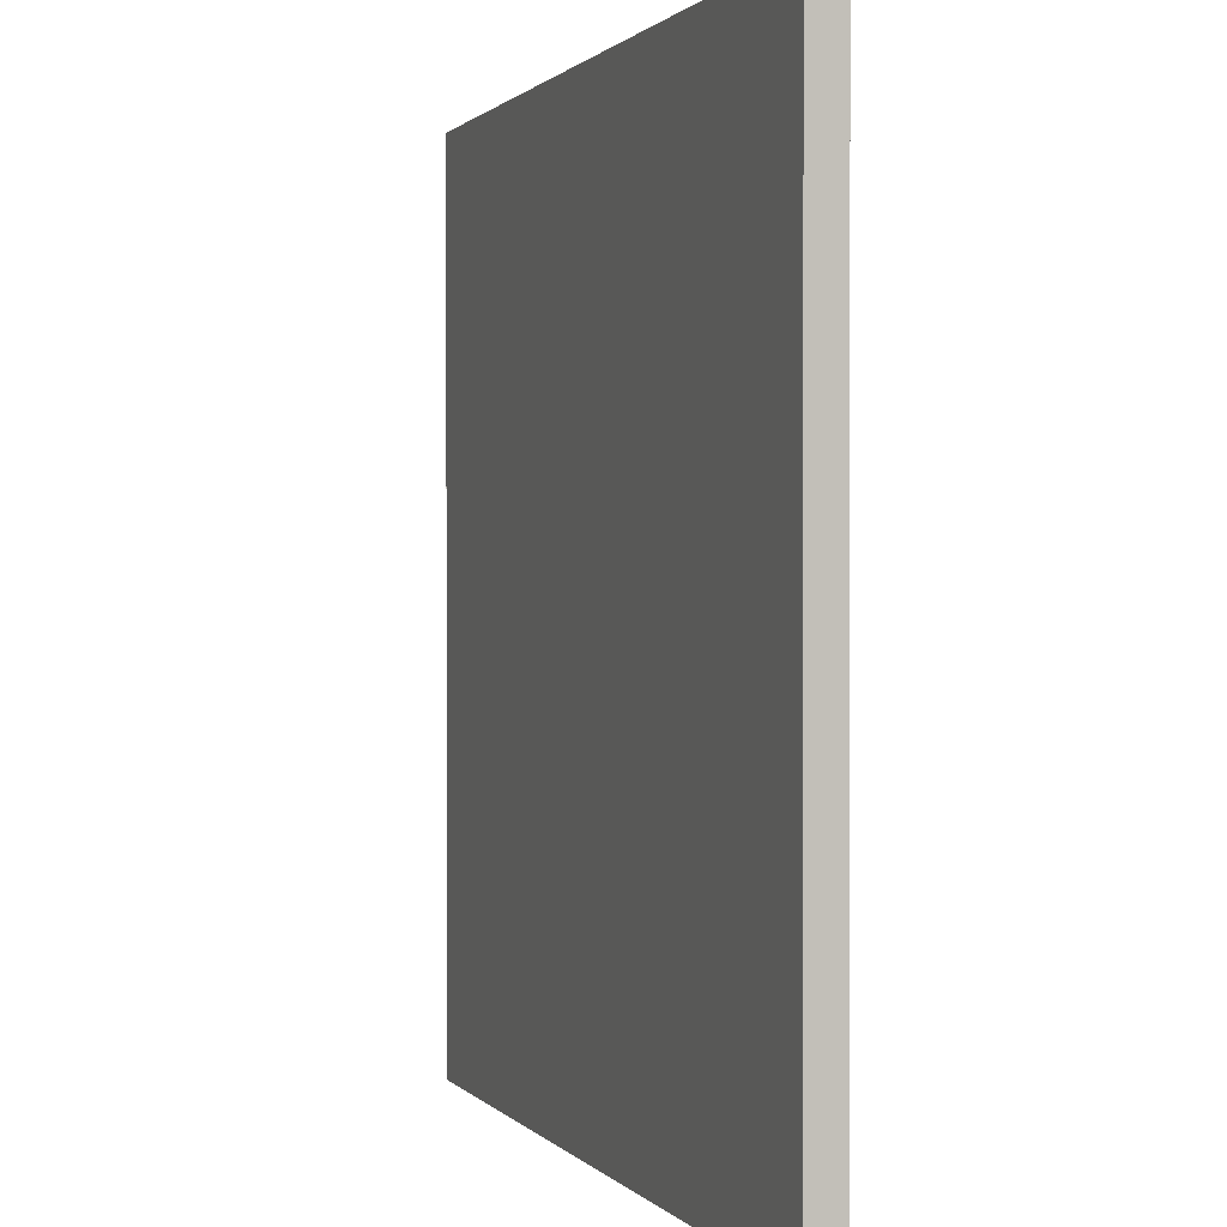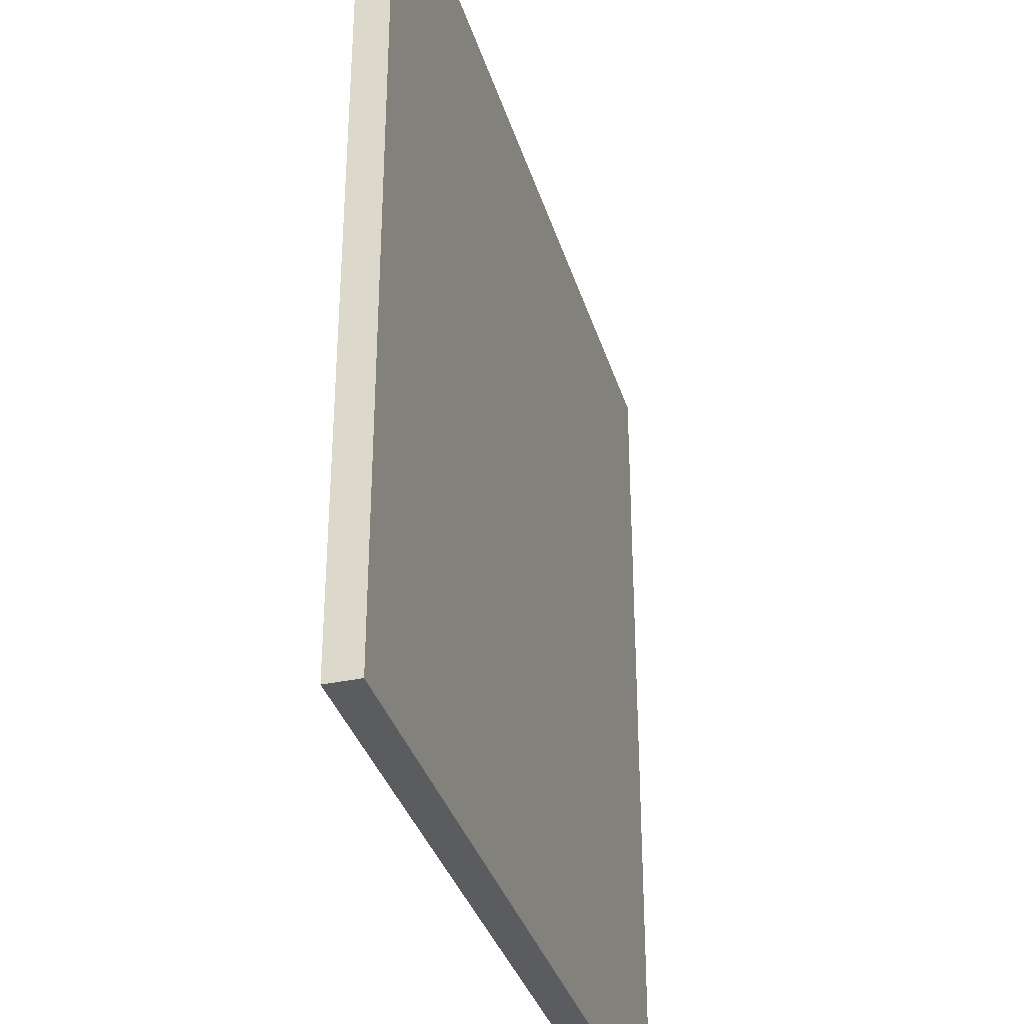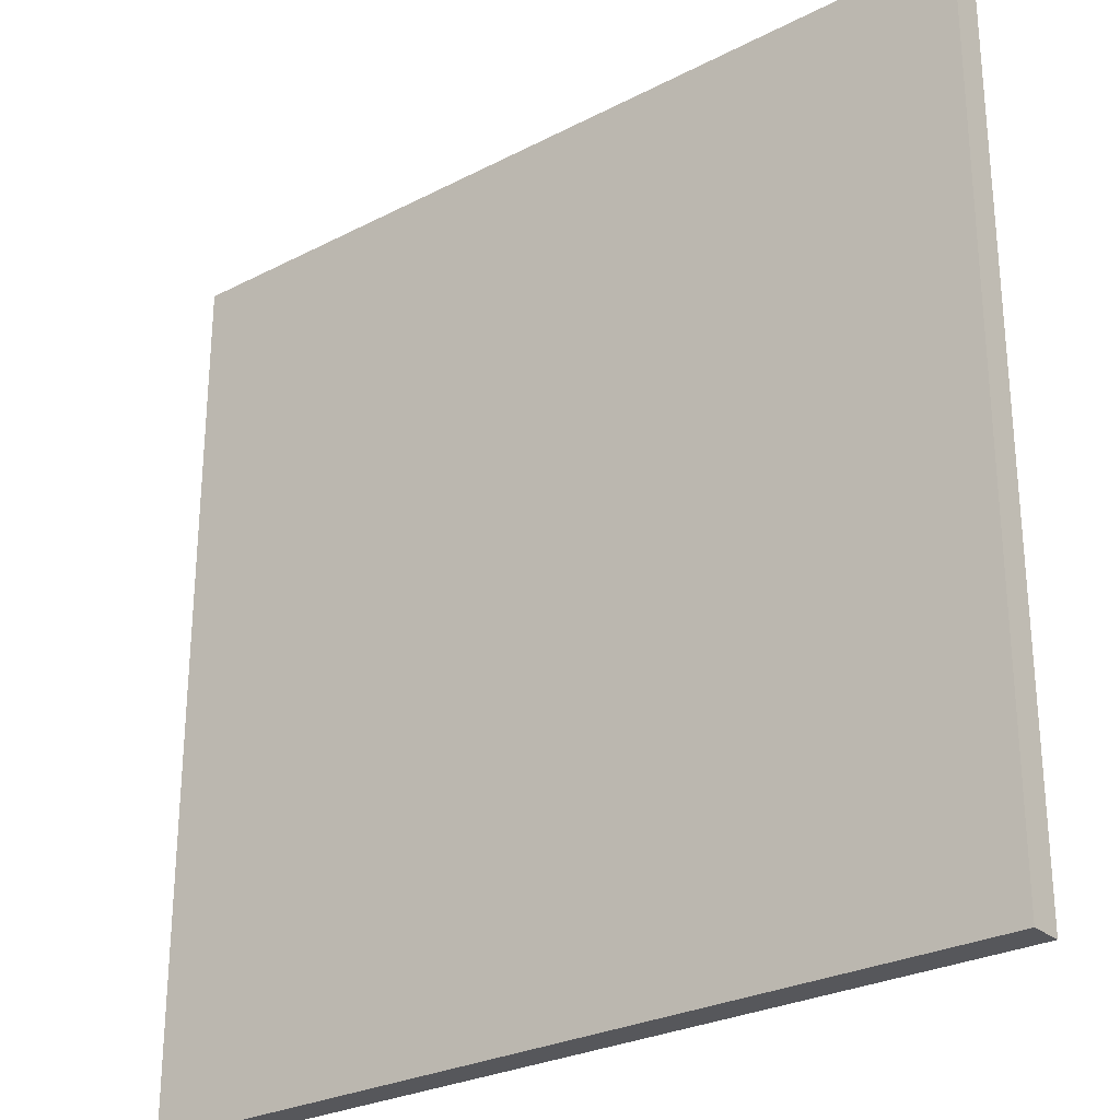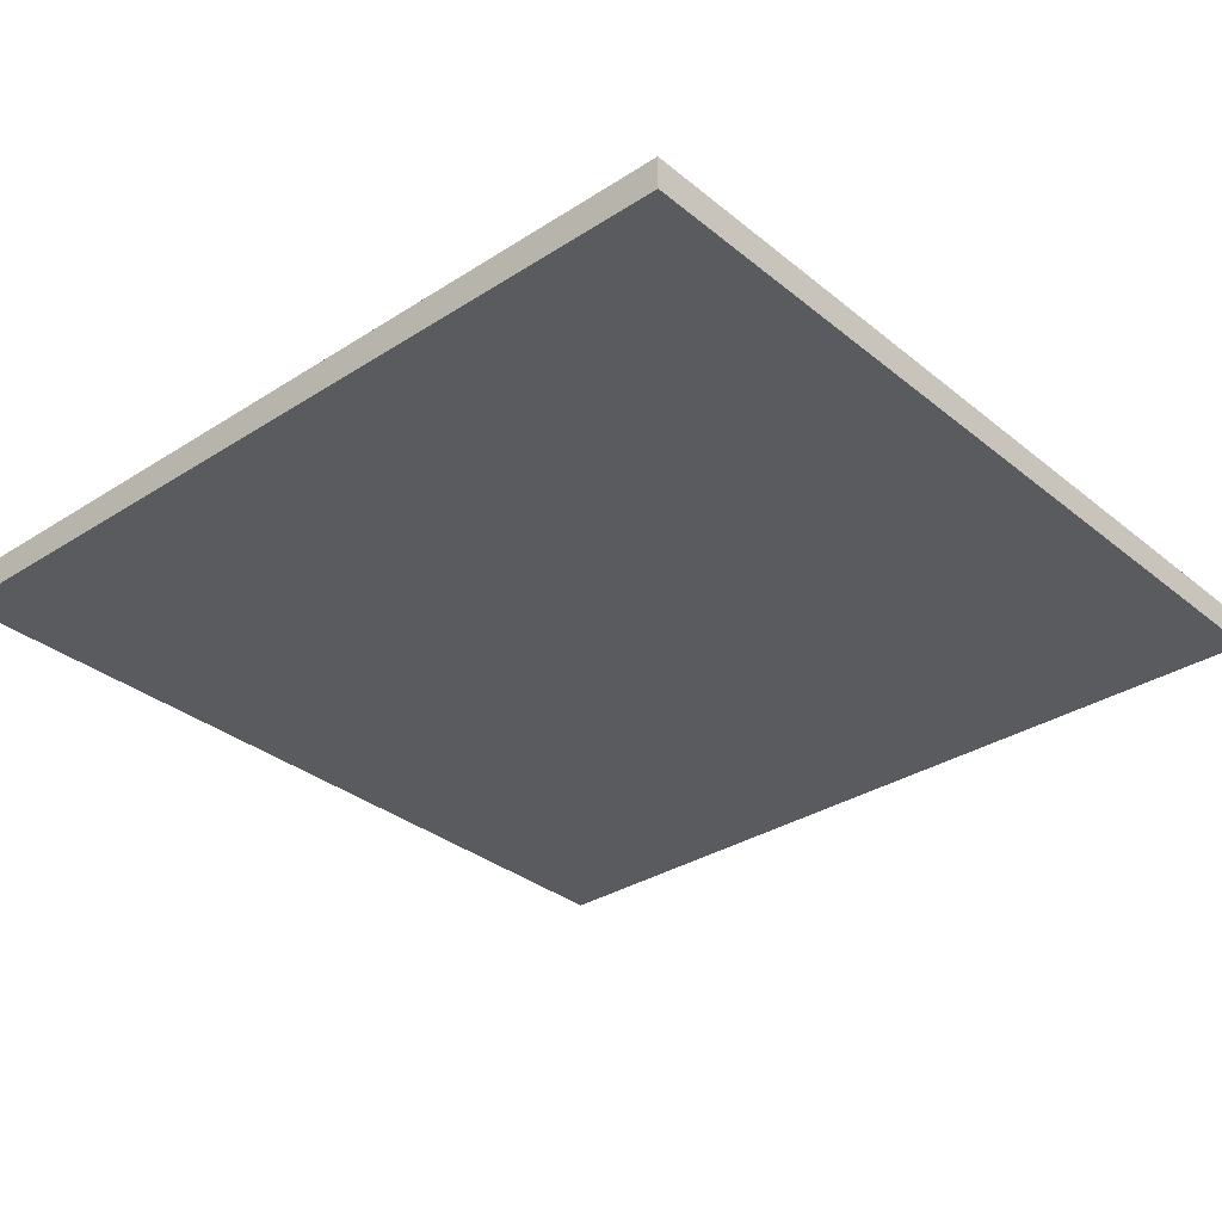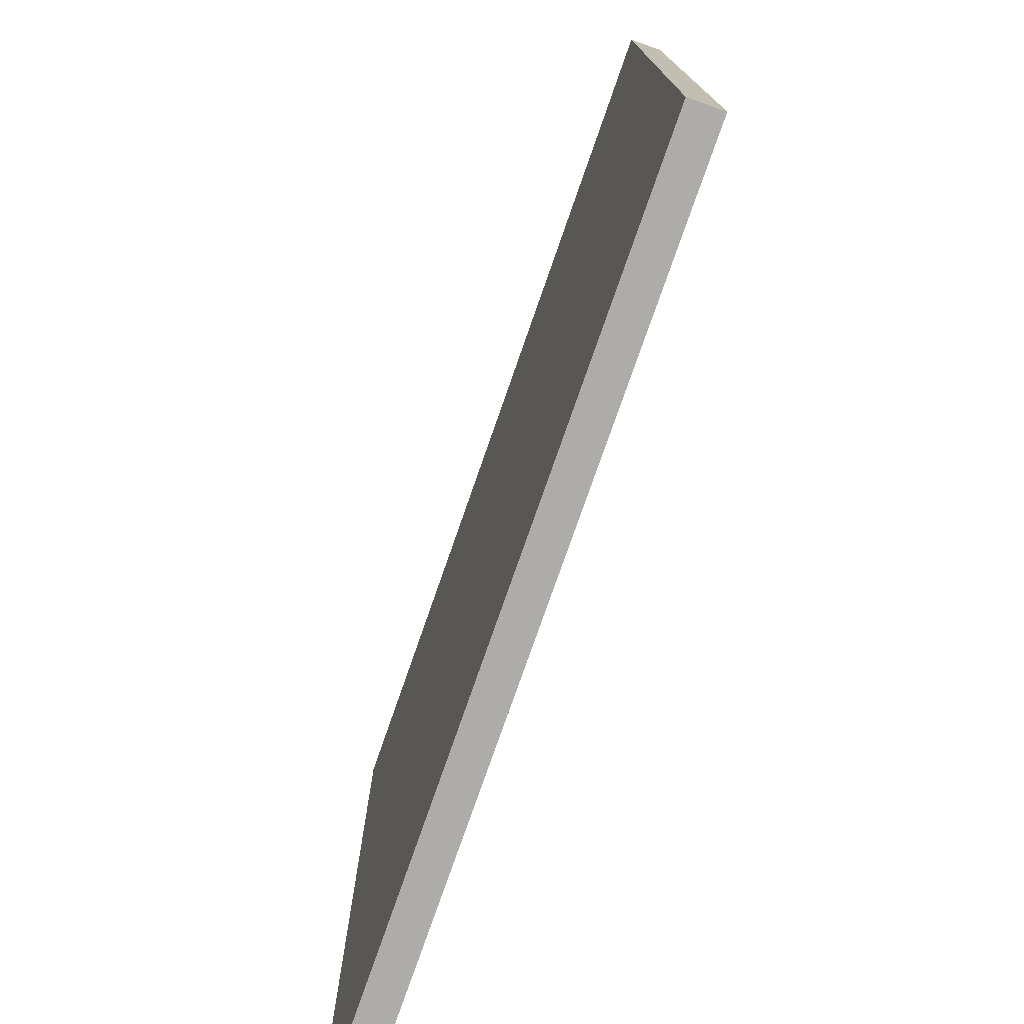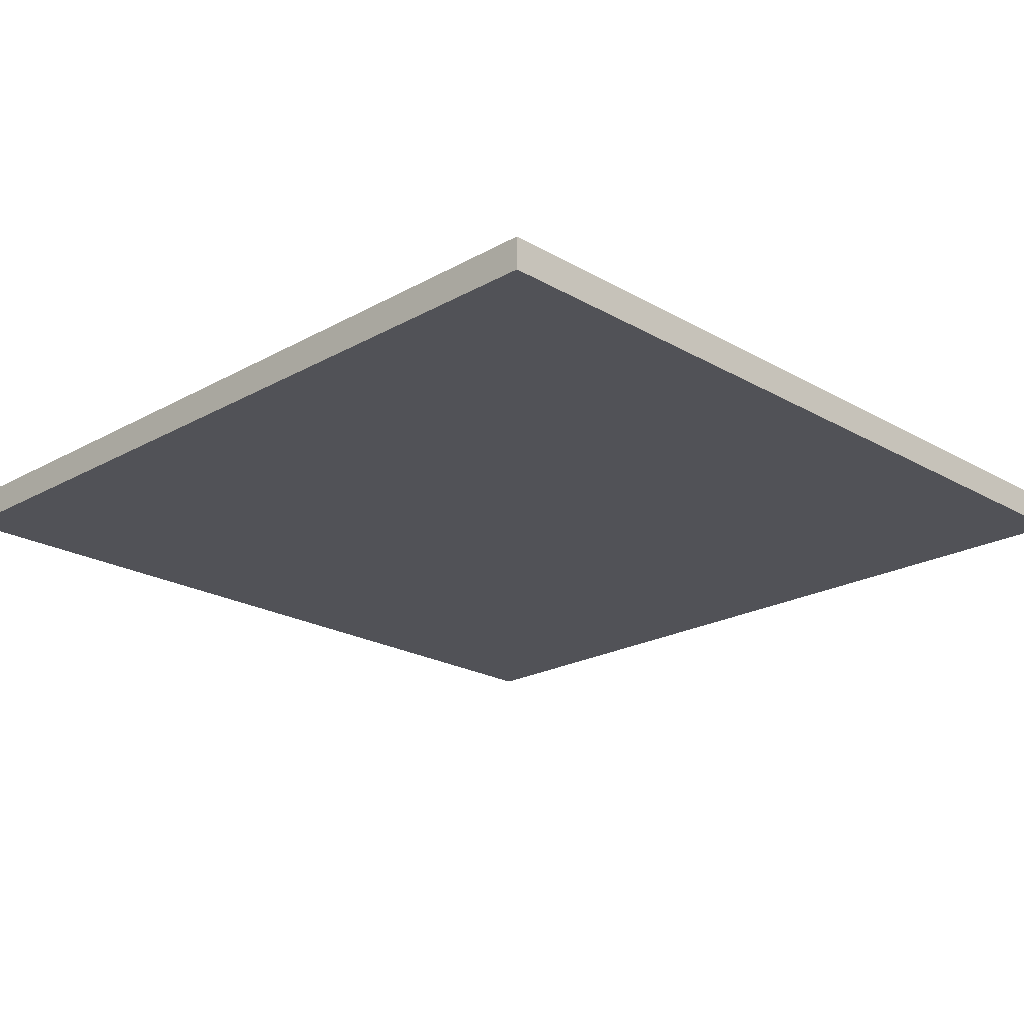
<metadata>
{"format":"obj","ext":"obj","renderer":"f3d","projection":"perspective","resolution":1024,"background":"white","views":[{"elev":0.8,"azim":71.5,"up":"+Y"},{"elev":-34.7,"azim":-74.0,"up":"+Y"},{"elev":-27.4,"azim":-141.5,"up":"+Y"},{"elev":-32.6,"azim":131.7,"up":"+Z"},{"elev":-76.7,"azim":70.8,"up":"+Y"},{"elev":-21.6,"azim":44.6,"up":"+Z"}]}
</metadata>
<code>
g Body1
v 0.254 0.254 -0.01905
v -0.254 0.254 -0.01905
v -0.254 0.254 0
v -0.1905 0.254 0
v -0.127 0.254 0
v -0.0635 0.254 0
v 0 0.254 0
v 0.0635 0.254 0
v 0.127 0.254 0
v 0.1905 0.254 0
v 0.254 0.254 0
v 0.1905 0.1905 0
v 0.254 0.1905 0
v 0.1905 0.127 0
v 0.254 0.127 0
v 0.1905 0.0635 0
v 0.254 0.0635 0
v 0.1905 -0.254 0
v 0.1905 -0.1905 0
v 0.127 -0.1905 0
v 0.127 -0.254 0
v 0.1905 -0 0
v 0.254 -0 0
v 0.1905 -0.127 0
v 0.127 -0.127 0
v 0.1905 -0.0635 0
v 0.254 -0.0635 0
v 0.127 -0.0635 0
v 0.127 0.1905 0
v 0.0635 -0.1905 0
v 0.0635 -0.254 0
v 0.127 0.127 0
v 0.0635 -0.127 0
v 0.127 0.0635 0
v 0.0635 -0.0635 0
v 0.127 -0 0
v 0.0635 -0 0
v 0.0635 0.1905 0
v 0.0635 0.127 0
v 0.0635 0.0635 0
v 0 -0.1905 0
v 0 -0.254 0
v 0 -0.127 0
v 0 -0.0635 0
v -0.0635 -0.1905 0
v -0.0635 -0.254 0
v -0.0635 -0.127 0
v -0.0635 -0.0635 0
v 0 -0 0
v -0.0635 -0 0
v 0 0.0635 0
v -0.0635 0.0635 0
v 0 0.127 0
v -0.0635 0.127 0
v 0 0.1905 0
v -0.0635 0.1905 0
v -0.127 0.127 0
v -0.127 0.1905 0
v -0.1905 0.1905 0
v -0.1905 0.127 0
v -0.127 -0.1905 0
v -0.127 -0.254 0
v -0.127 -0.127 0
v -0.127 -0.0635 0
v -0.127 -0 0
v -0.127 -0.254 -0.01905
v -0.254 -0.254 -0.01905
v 0.254 -0.254 -0.01905
v -0.1905 -0.254 0
v -0.254 -0.254 0
v -0.1905 -0.1905 0
v -0.1905 -0.127 0
v -0.1905 -0.0635 0
v -0.1905 -0 0
v -0.127 0.0635 0
v -0.1905 0.0635 0
v 0.254 -0.127 0
v 0.254 -0.1905 0
v -0.254 -0.1905 0
v -0.254 0.1905 0
v -0.254 0.127 0
v -0.254 0.0635 0
v -0.254 -0 0
v -0.254 -0.0635 0
v -0.254 -0.127 0
v 0.254 -0.254 0
f 2 7 1
f 1 7 8
f 1 8 9
f 3 4 2
f 2 4 5
f 2 5 6
f 6 7 2
f 9 10 1
f 1 10 11
f 12 13 10
f 10 13 11
f 14 15 12
f 12 15 13
f 16 17 14
f 14 17 15
f 19 20 18
f 18 20 21
f 22 23 16
f 16 23 17
f 24 25 19
f 19 25 20
f 26 27 22
f 22 27 23
f 26 28 24
f 24 28 25
f 10 9 12
f 12 9 29
f 20 30 21
f 21 30 31
f 12 29 14
f 14 29 32
f 25 33 20
f 20 33 30
f 14 32 16
f 16 32 34
f 28 35 25
f 25 35 33
f 16 34 22
f 22 34 36
f 36 37 28
f 28 37 35
f 9 8 29
f 29 8 38
f 29 38 32
f 32 38 39
f 32 39 34
f 34 39 40
f 30 41 31
f 31 41 42
f 34 40 36
f 36 40 37
f 33 43 30
f 30 43 41
f 22 36 26
f 26 36 28
f 35 44 33
f 33 44 43
f 41 45 42
f 42 45 46
f 43 47 41
f 41 47 45
f 44 48 43
f 43 48 47
f 49 50 44
f 44 50 48
f 51 52 49
f 49 52 50
f 53 54 51
f 51 54 52
f 8 7 38
f 38 7 55
f 55 56 53
f 53 56 54
f 58 59 57
f 57 59 60
f 7 6 55
f 55 6 56
f 45 61 46
f 46 61 62
f 38 55 39
f 39 55 53
f 47 63 45
f 45 63 61
f 39 53 40
f 40 53 51
f 48 64 47
f 47 64 63
f 40 51 37
f 37 51 49
f 50 65 48
f 48 65 64
f 5 4 58
f 58 4 59
f 67 2 66
f 66 2 1
f 66 1 68
f 62 69 66
f 66 69 67
f 67 69 70
f 61 71 62
f 62 71 69
f 63 72 61
f 61 72 71
f 64 73 63
f 63 73 72
f 65 74 64
f 64 74 73
f 75 76 65
f 65 76 74
f 57 60 75
f 75 60 76
f 6 5 56
f 56 5 58
f 57 54 58
f 58 54 56
f 54 57 52
f 52 57 75
f 52 75 50
f 50 75 65
f 37 49 35
f 35 49 44
f 24 77 26
f 26 77 27
f 19 78 24
f 24 78 77
f 71 79 69
f 69 79 70
f 59 80 60
f 60 80 81
f 60 81 76
f 76 81 82
f 76 82 74
f 74 82 83
f 74 83 73
f 73 83 84
f 73 84 72
f 72 84 85
f 72 85 71
f 71 85 79
f 18 86 19
f 19 86 78
f 62 66 46
f 46 66 42
f 42 66 31
f 31 66 68
f 31 68 21
f 21 68 18
f 18 68 86
f 11 13 1
f 1 13 15
f 1 15 17
f 17 23 1
f 1 23 68
f 68 23 27
f 68 27 77
f 77 78 68
f 68 78 86
f 70 79 67
f 67 79 85
f 67 85 84
f 84 83 67
f 67 83 2
f 2 83 82
f 2 82 81
f 81 80 2
f 2 80 3
f 4 3 59
f 59 3 80

</code>
